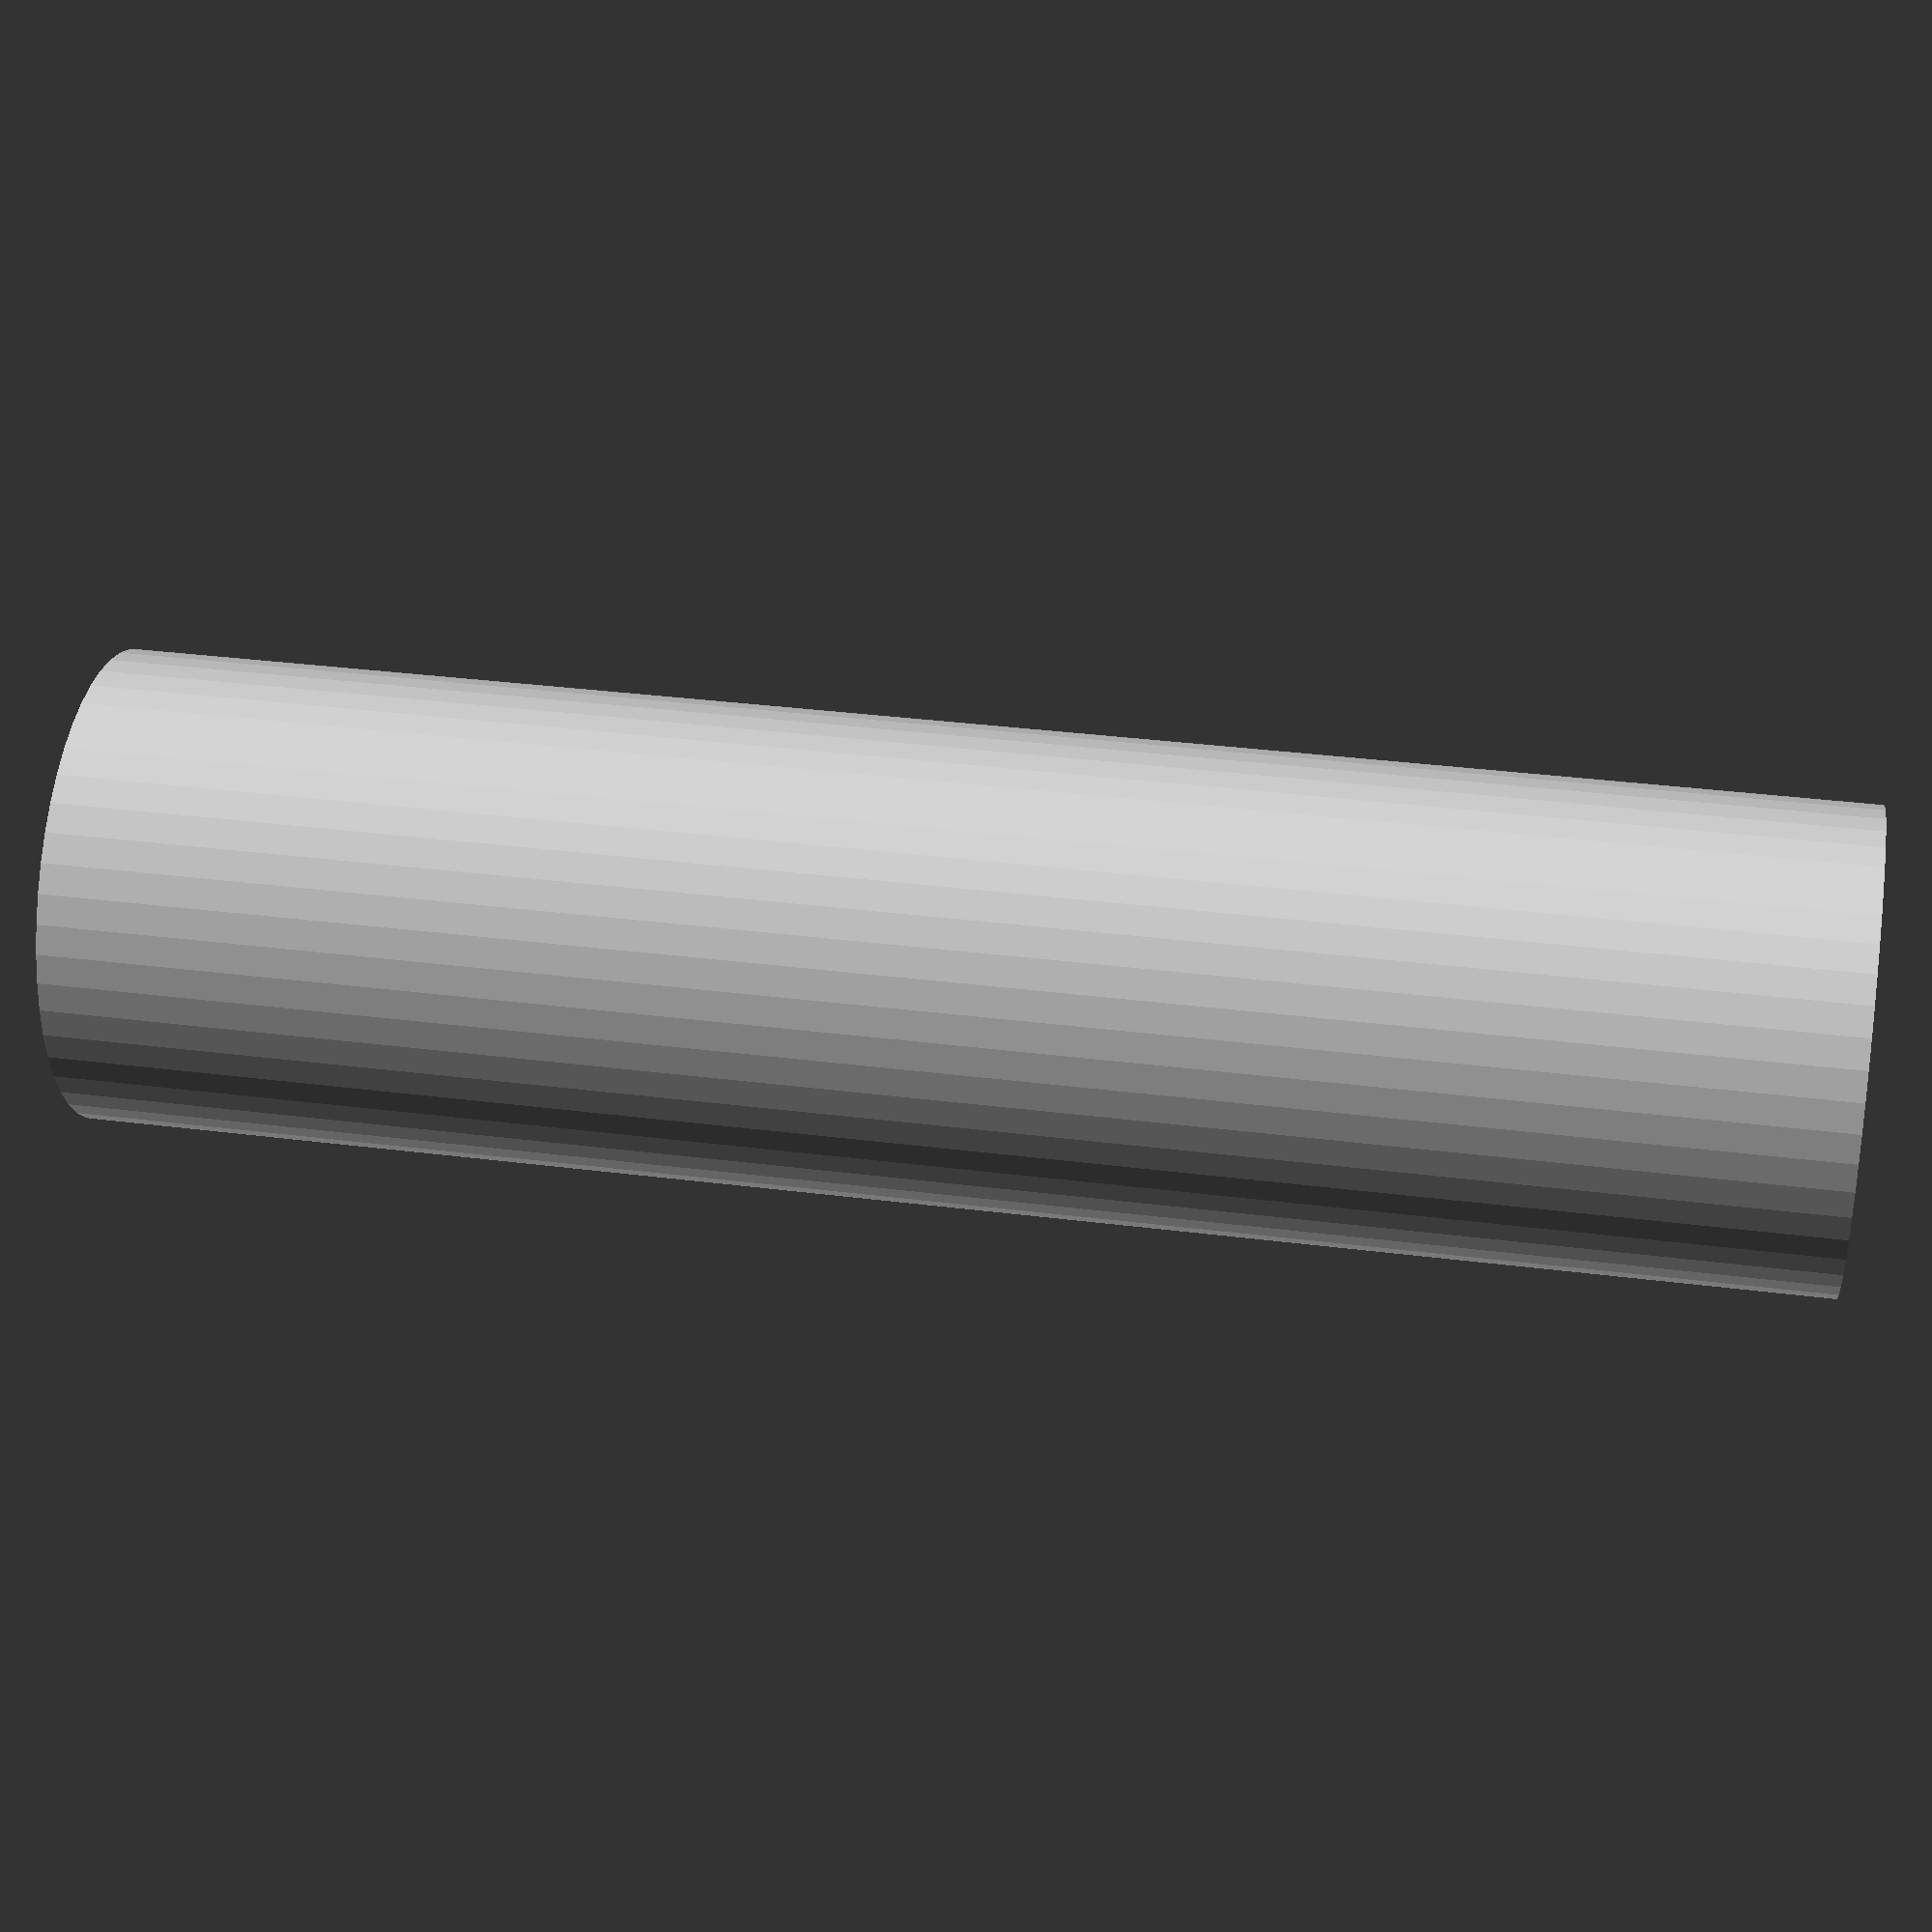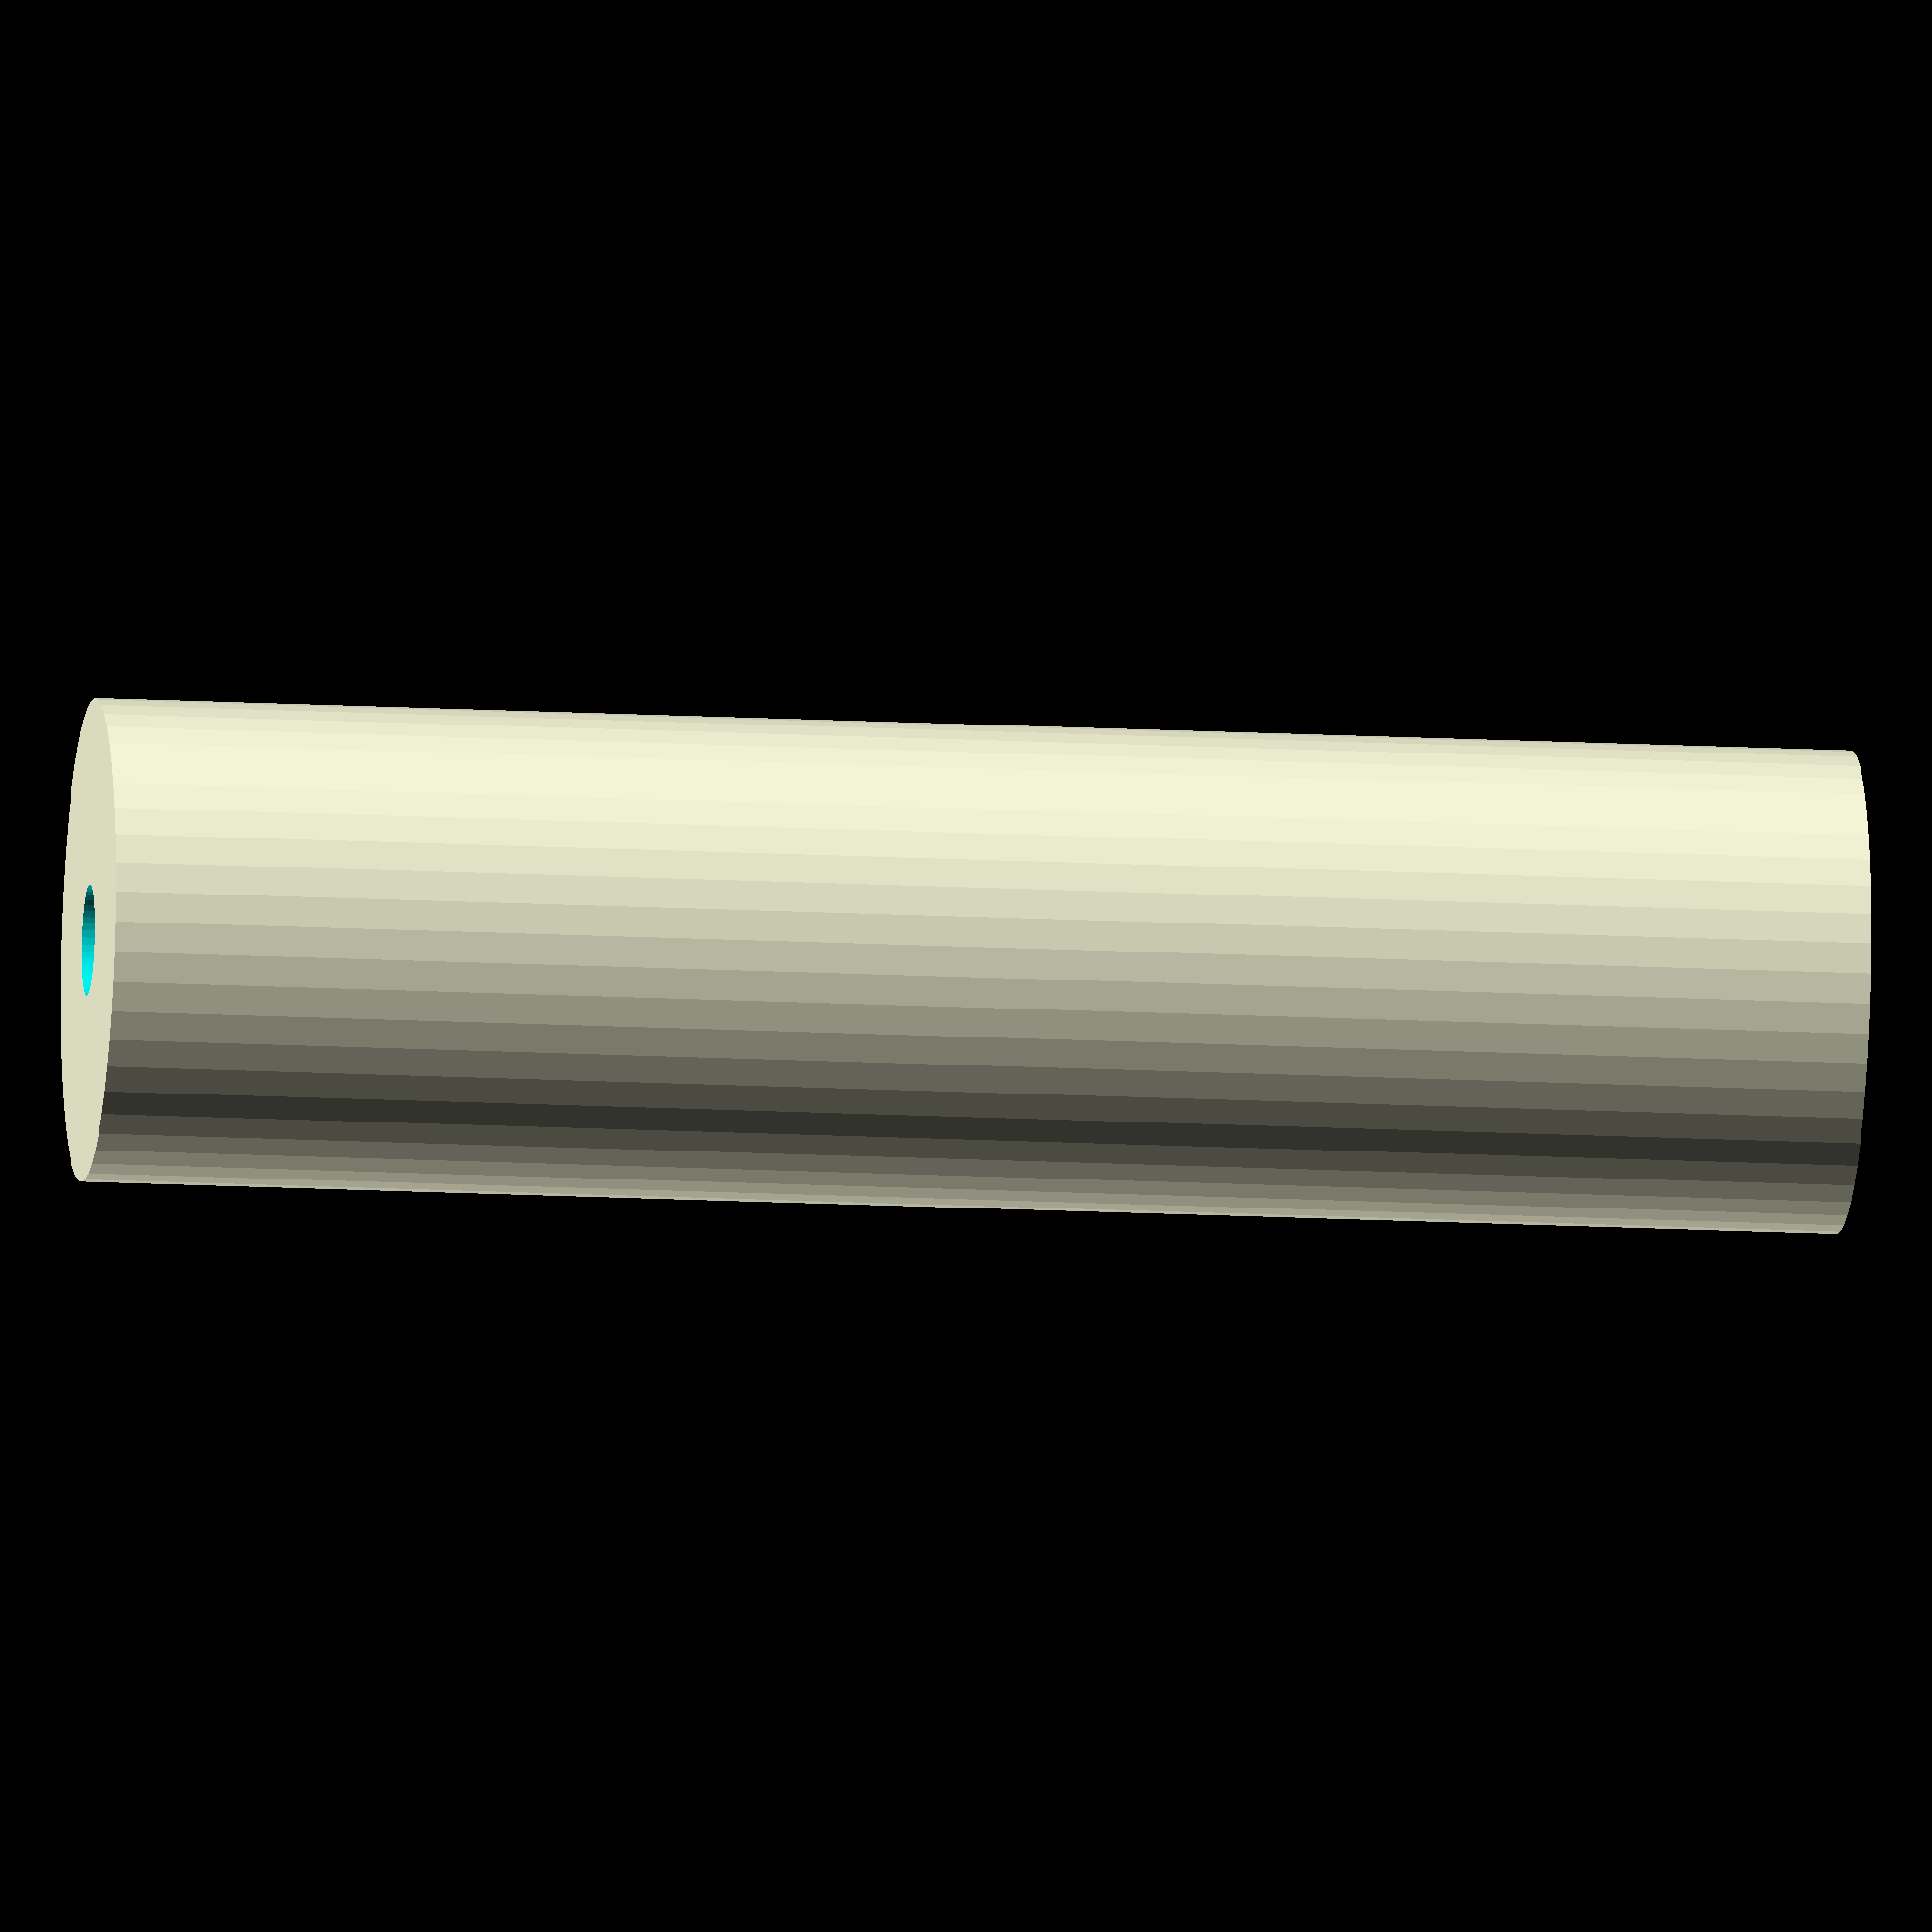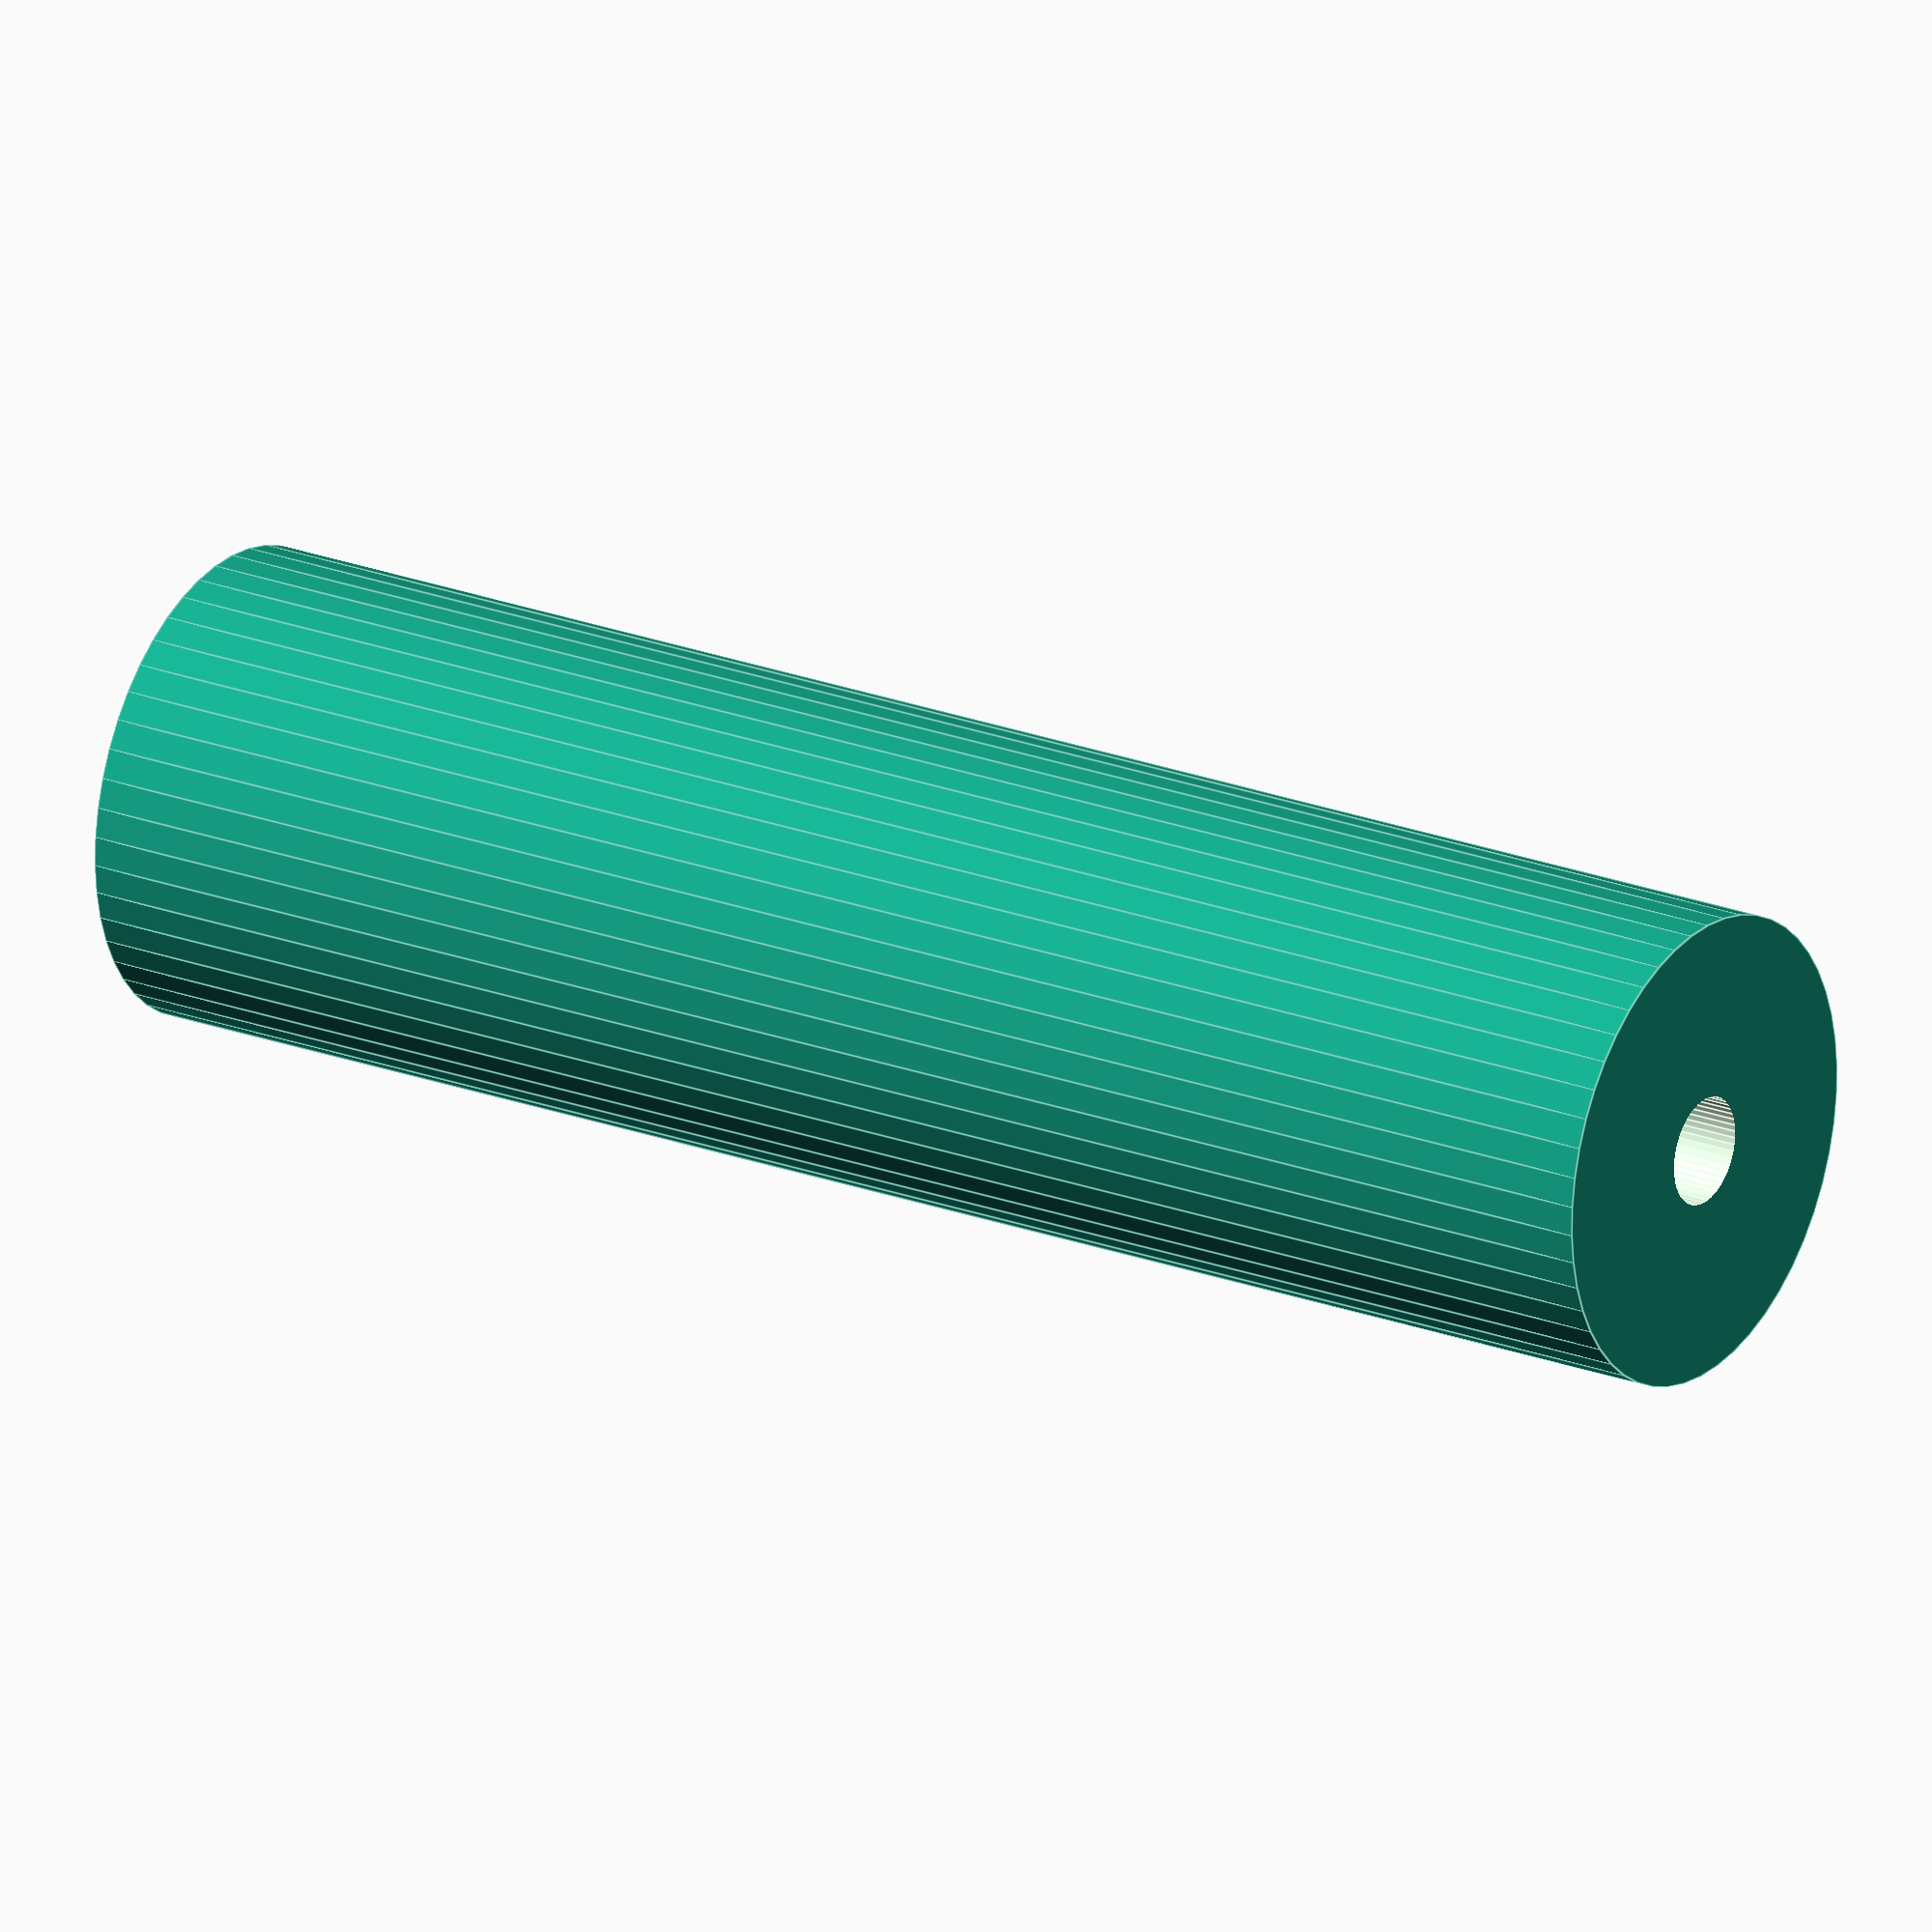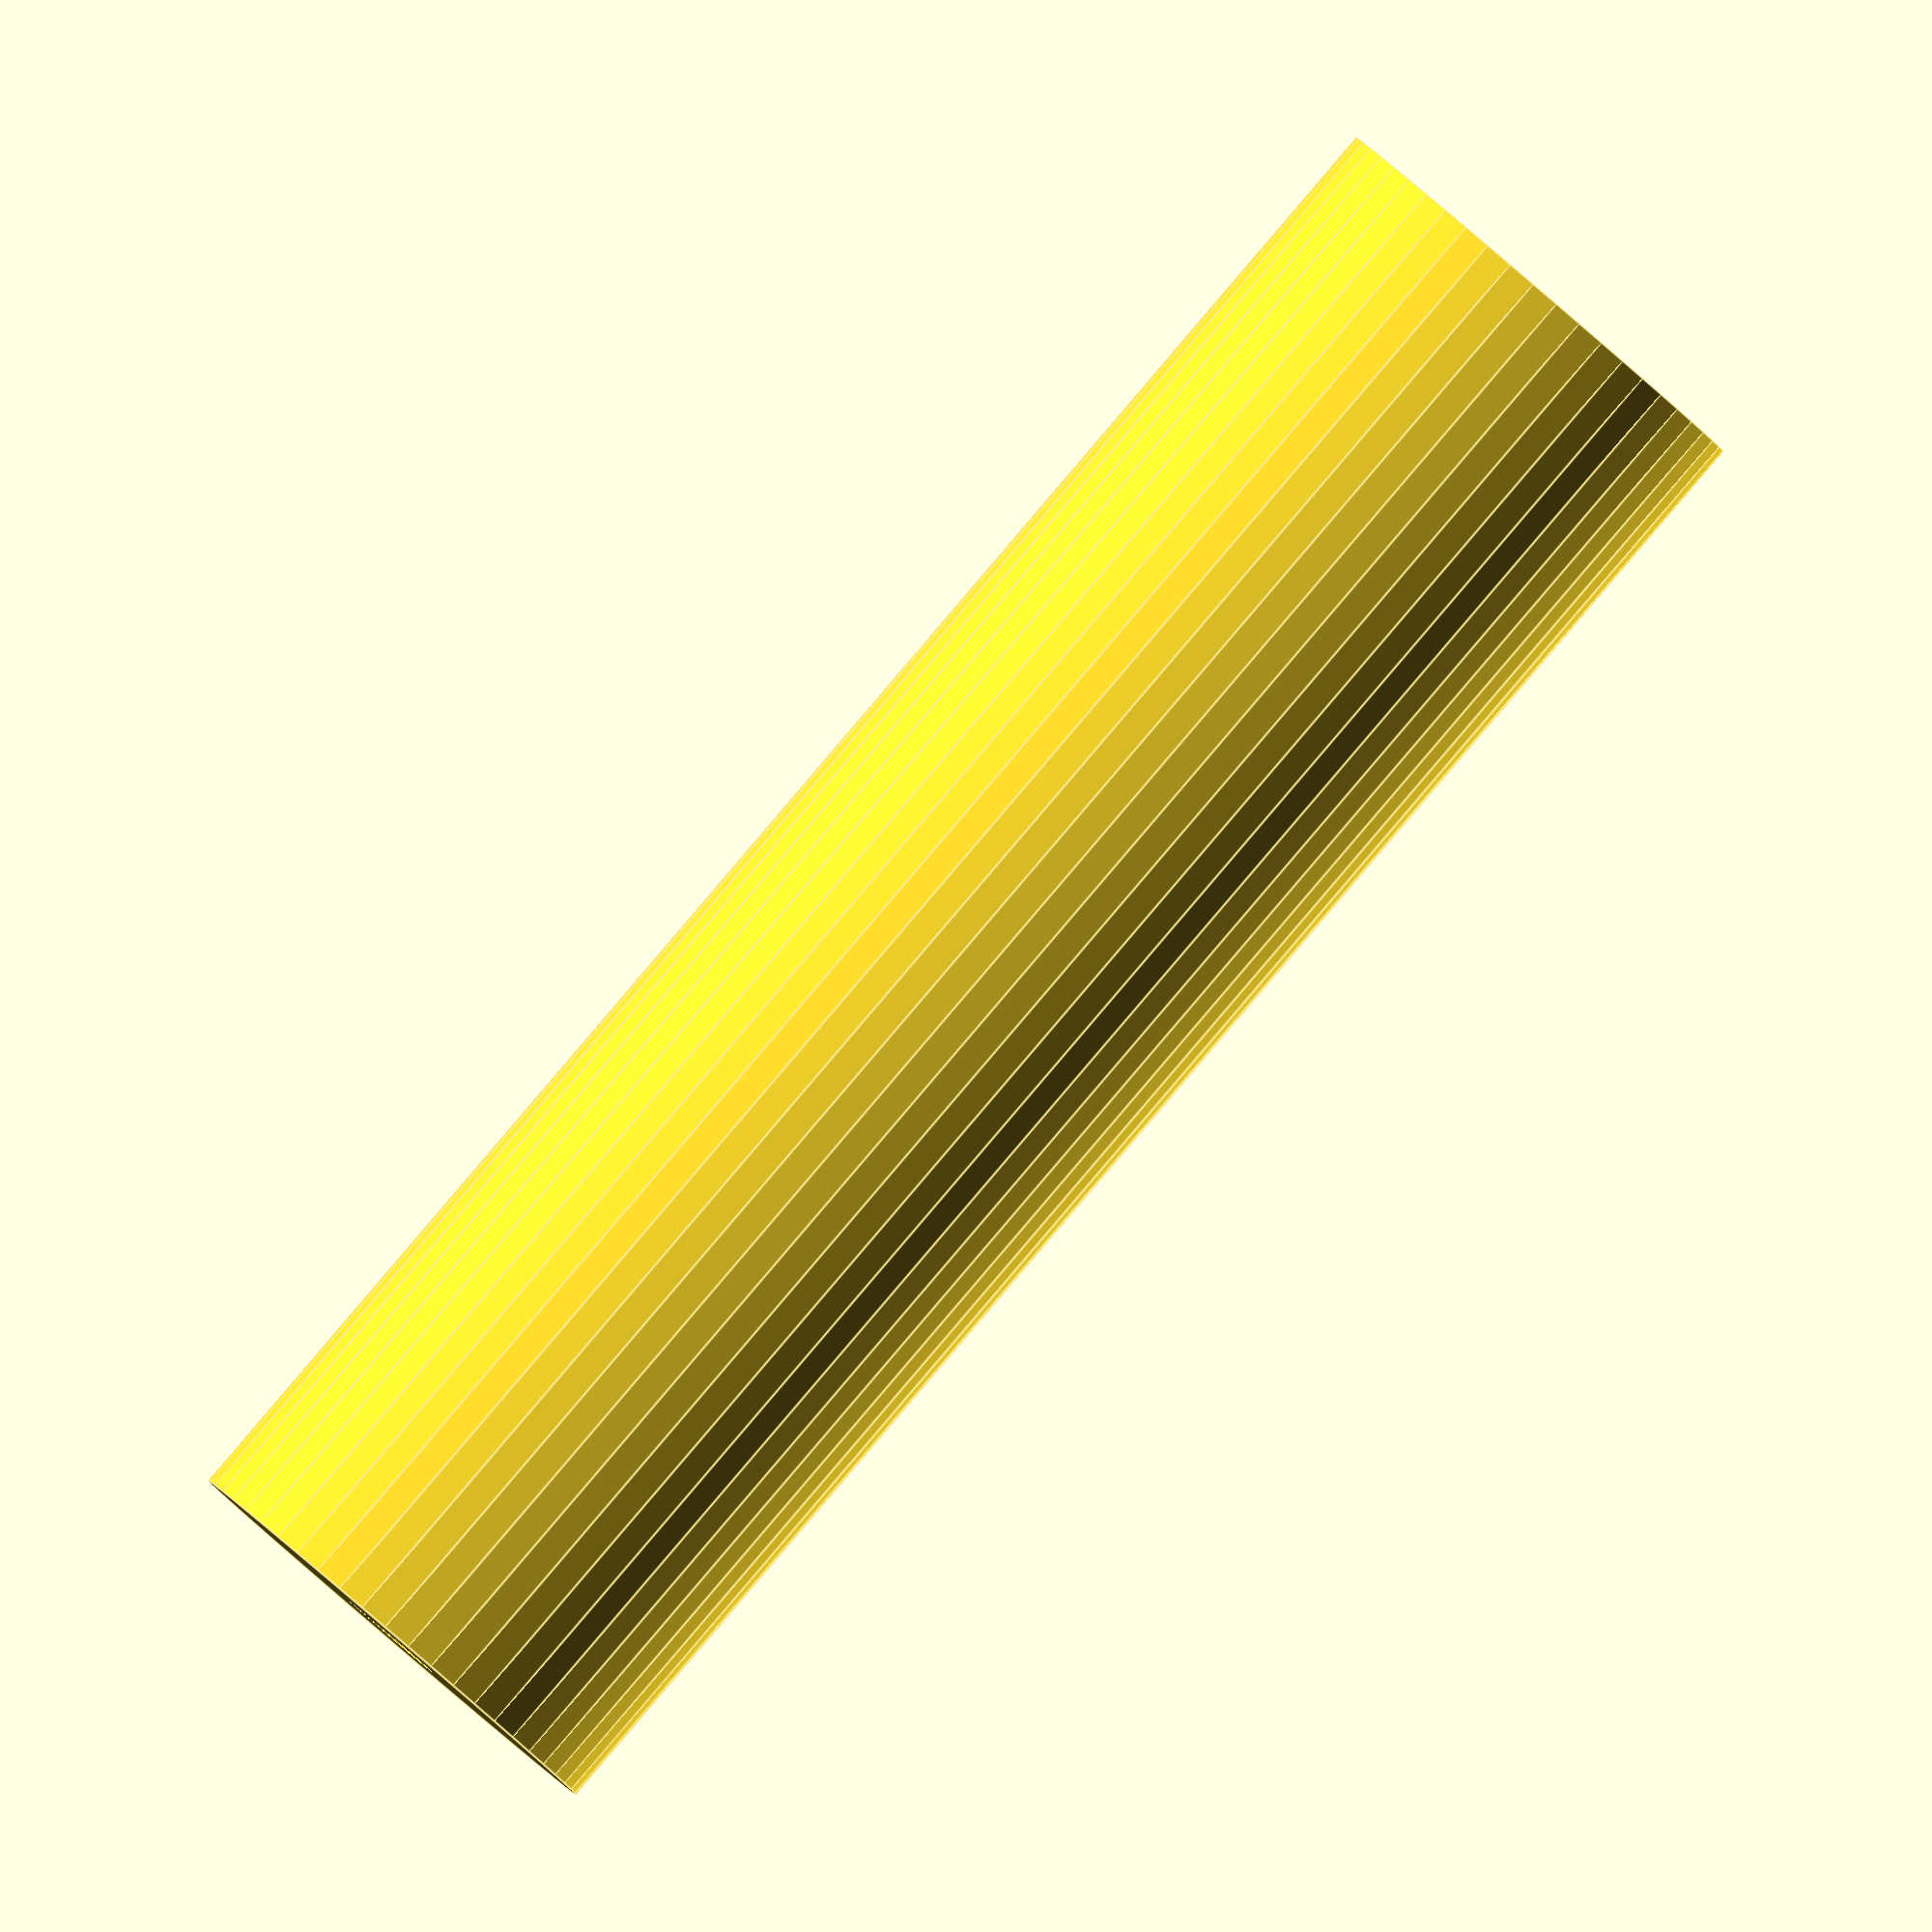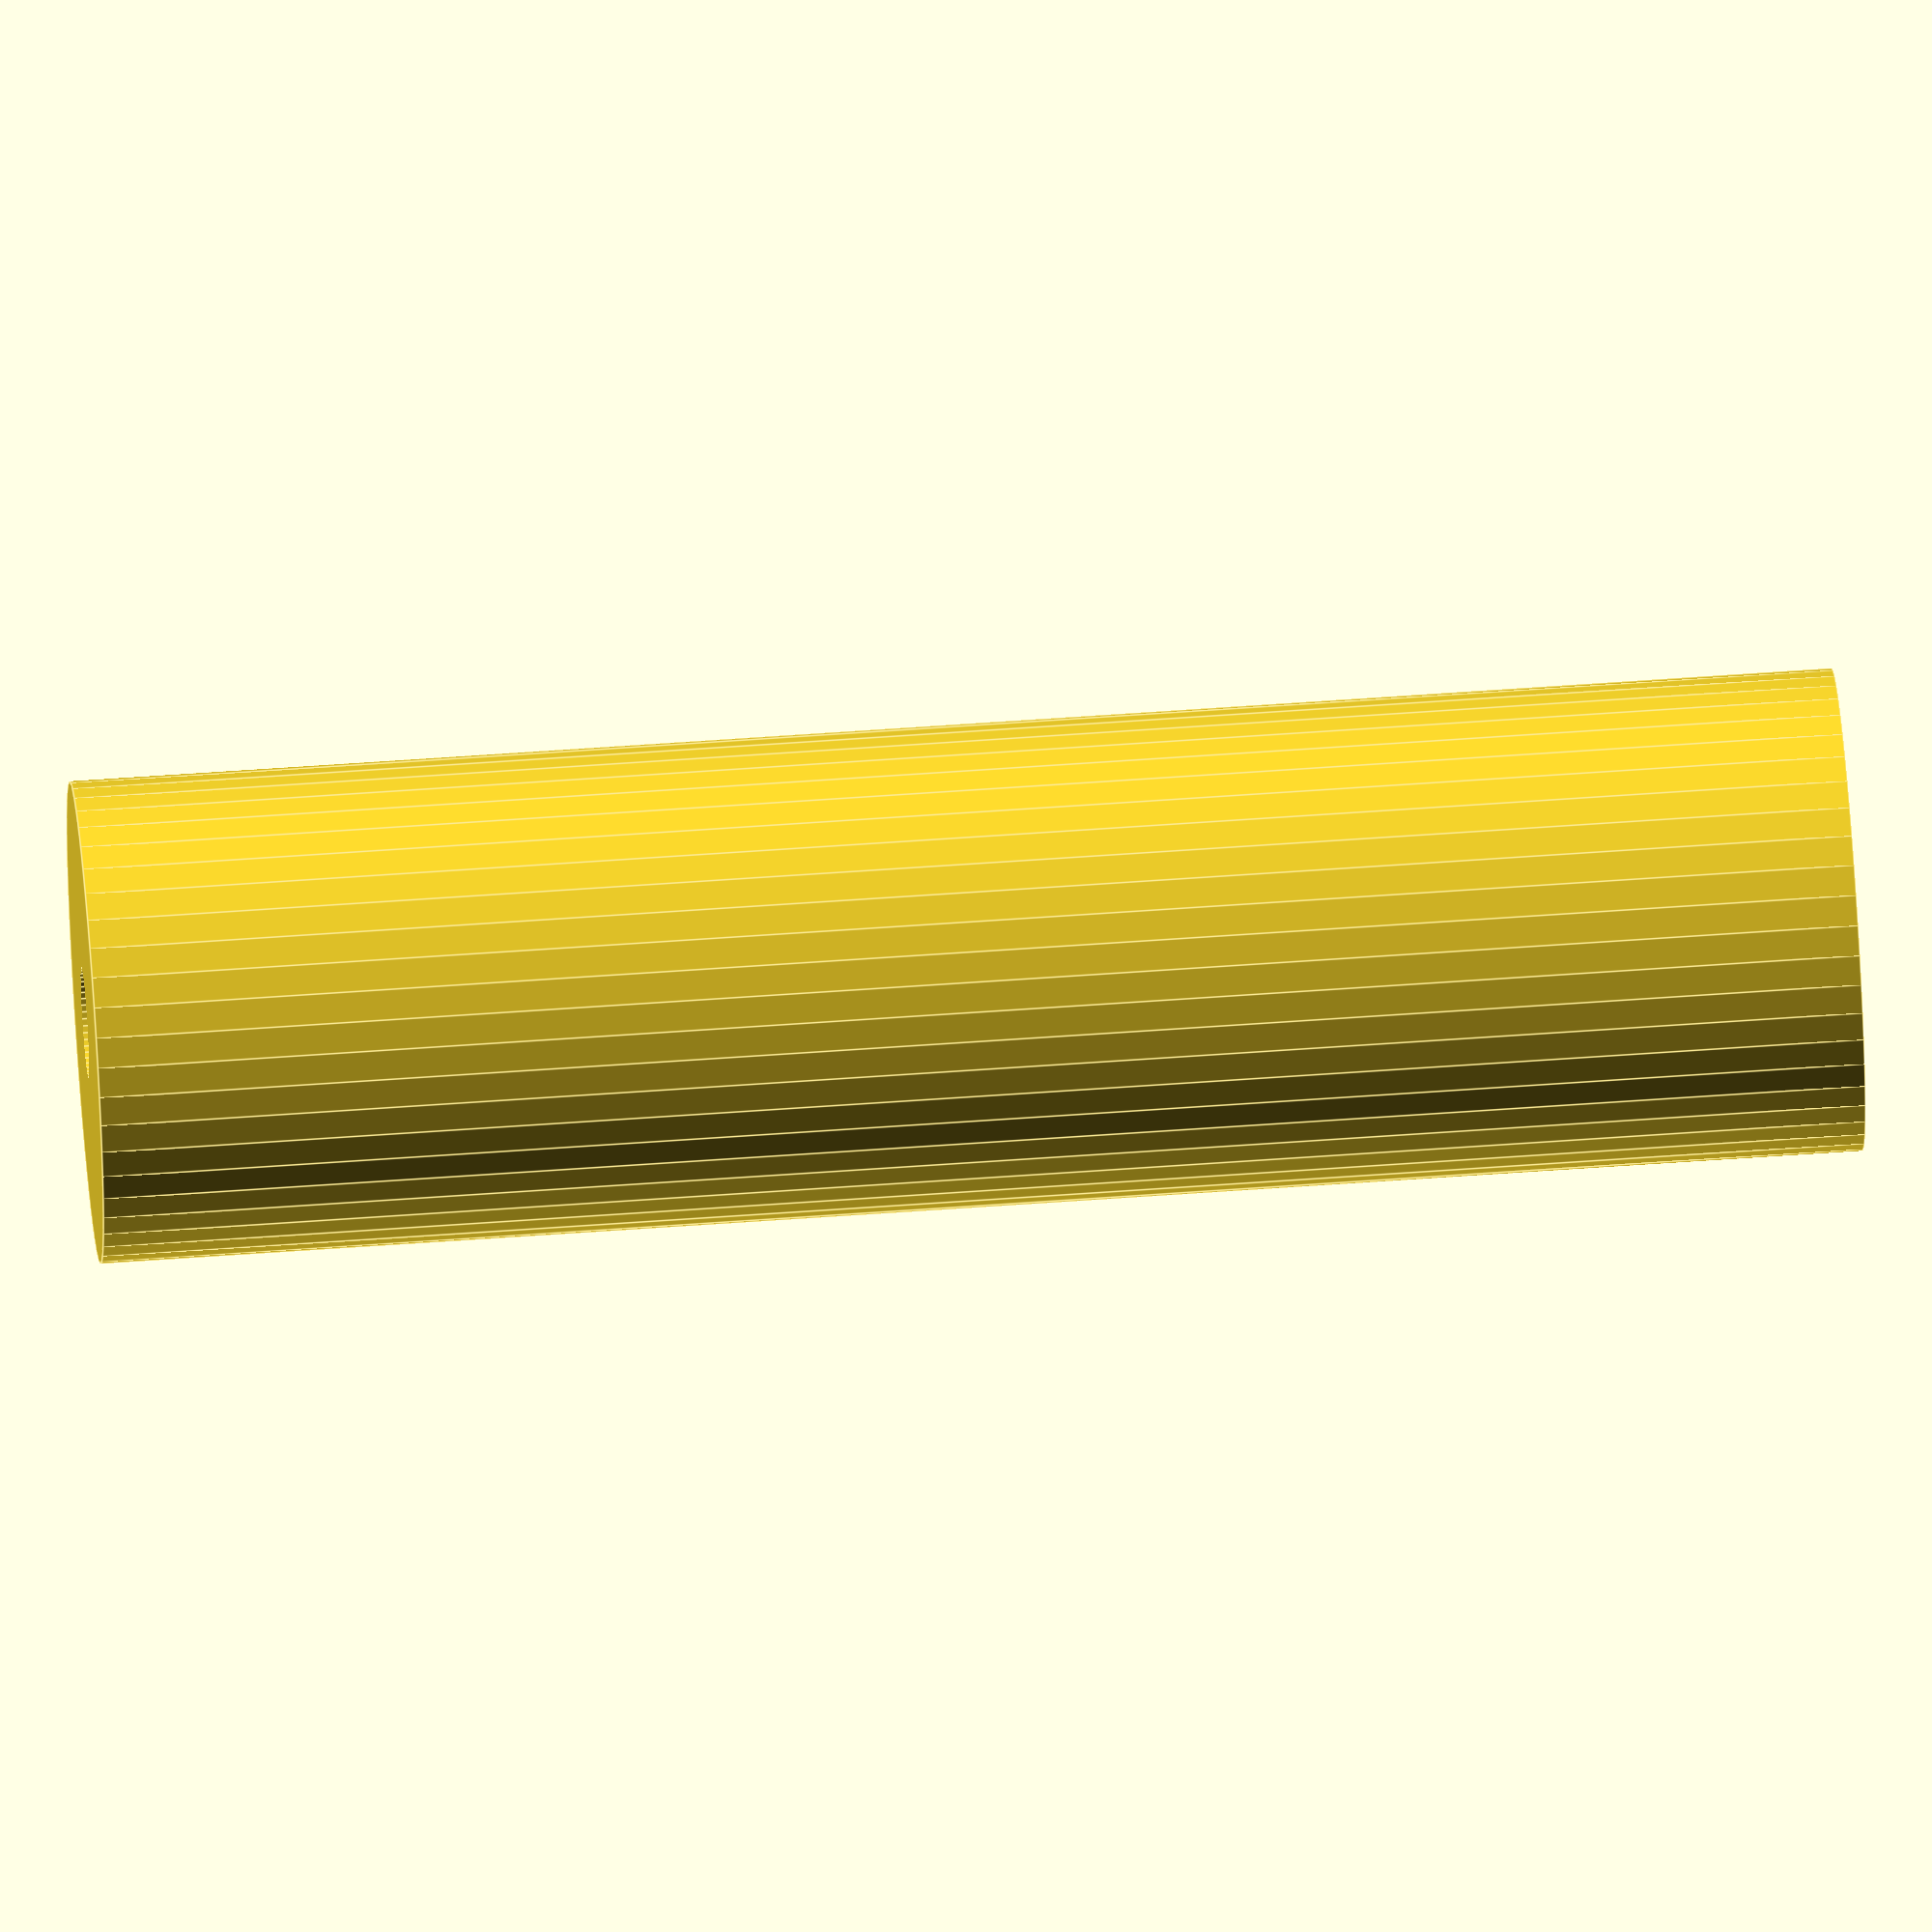
<openscad>
$fn = 50;


difference() {
	union() {
		translate(v = [0, 0, -47.5000000000]) {
			cylinder(h = 95, r = 13.0000000000);
		}
	}
	union() {
		translate(v = [0, 0, -100.0000000000]) {
			cylinder(h = 200, r = 3.0000000000);
		}
	}
}
</openscad>
<views>
elev=326.1 azim=131.1 roll=279.8 proj=p view=solid
elev=194.8 azim=355.9 roll=96.6 proj=o view=wireframe
elev=157.6 azim=23.6 roll=56.7 proj=o view=edges
elev=271.1 azim=92.1 roll=220.5 proj=o view=edges
elev=303.4 azim=189.5 roll=265.6 proj=o view=edges
</views>
